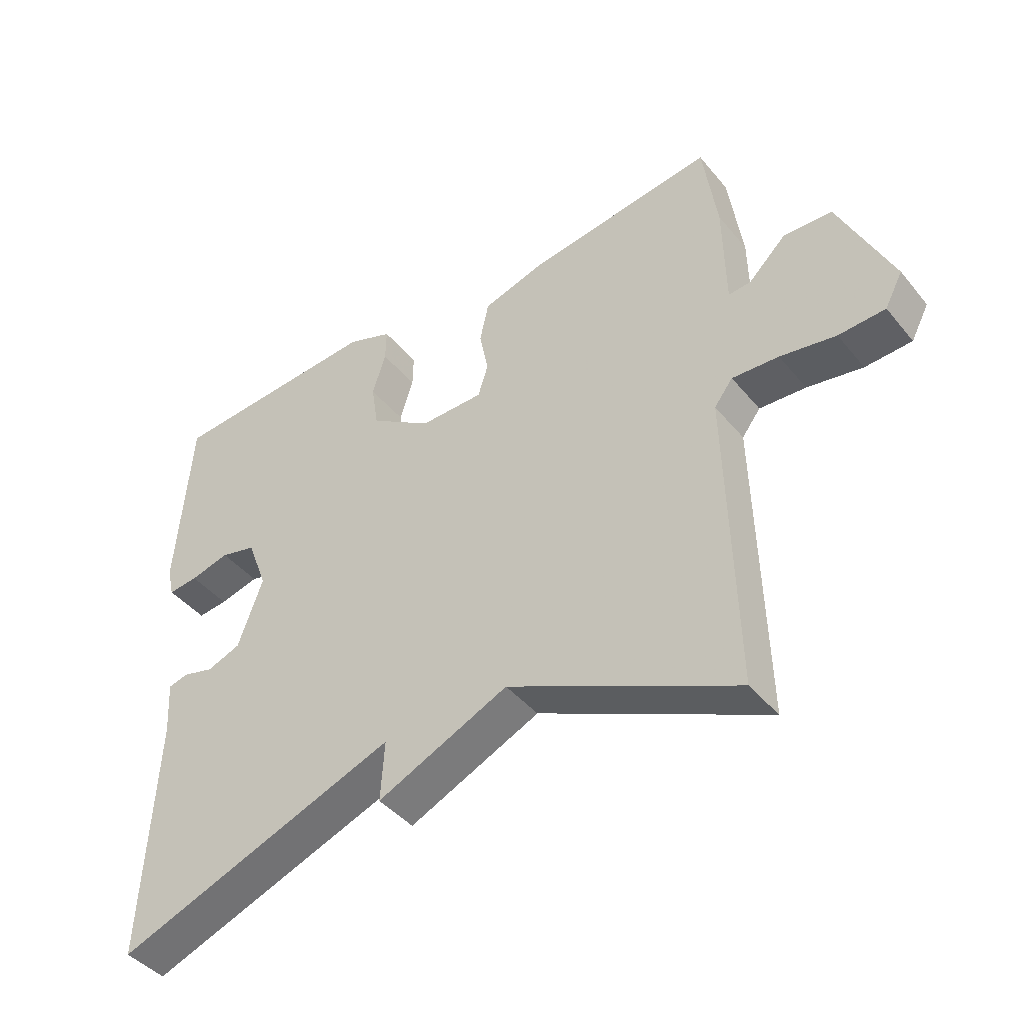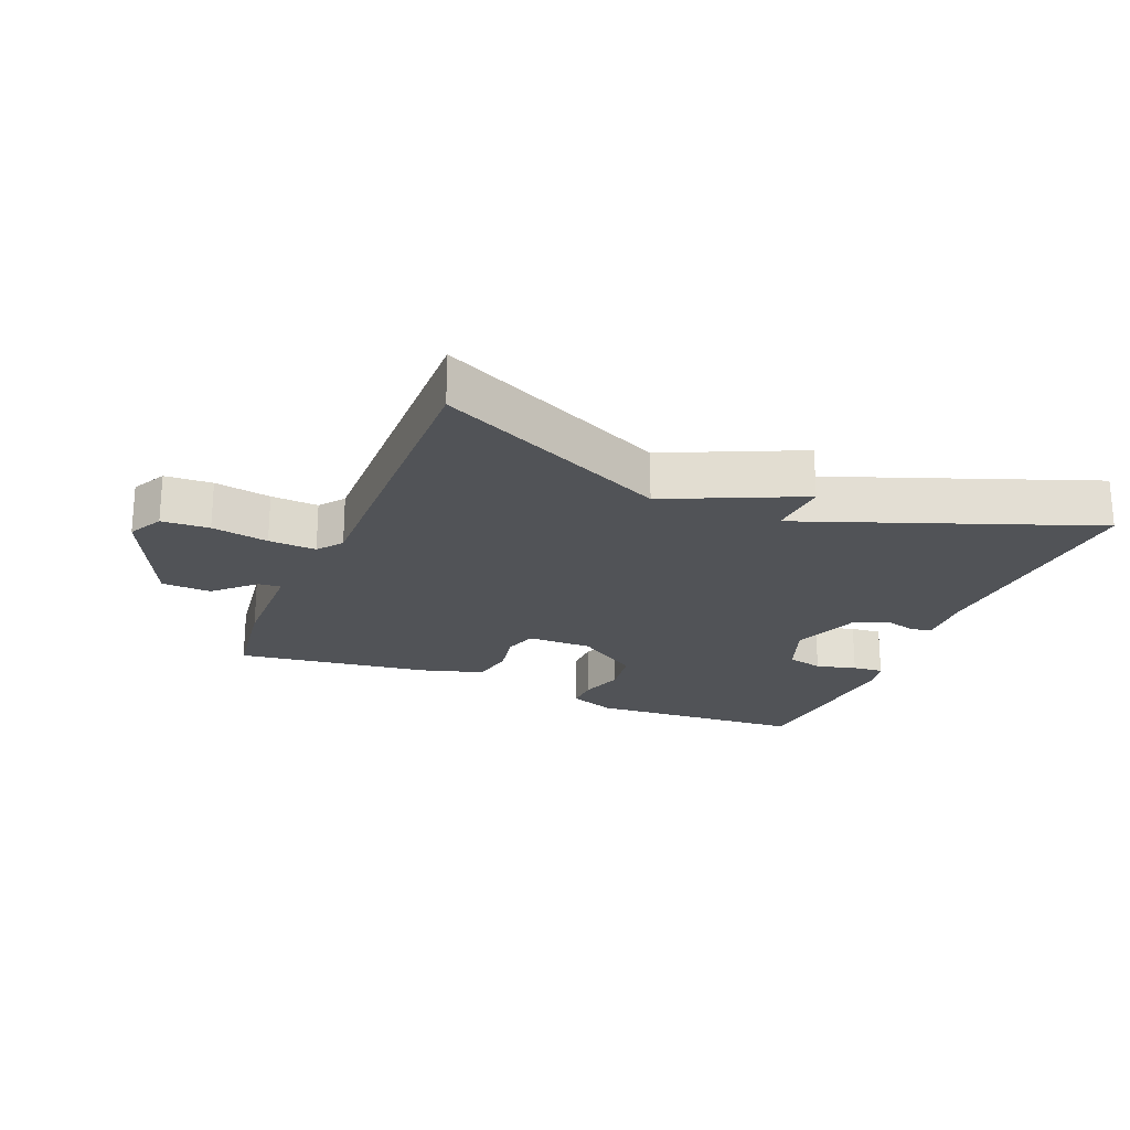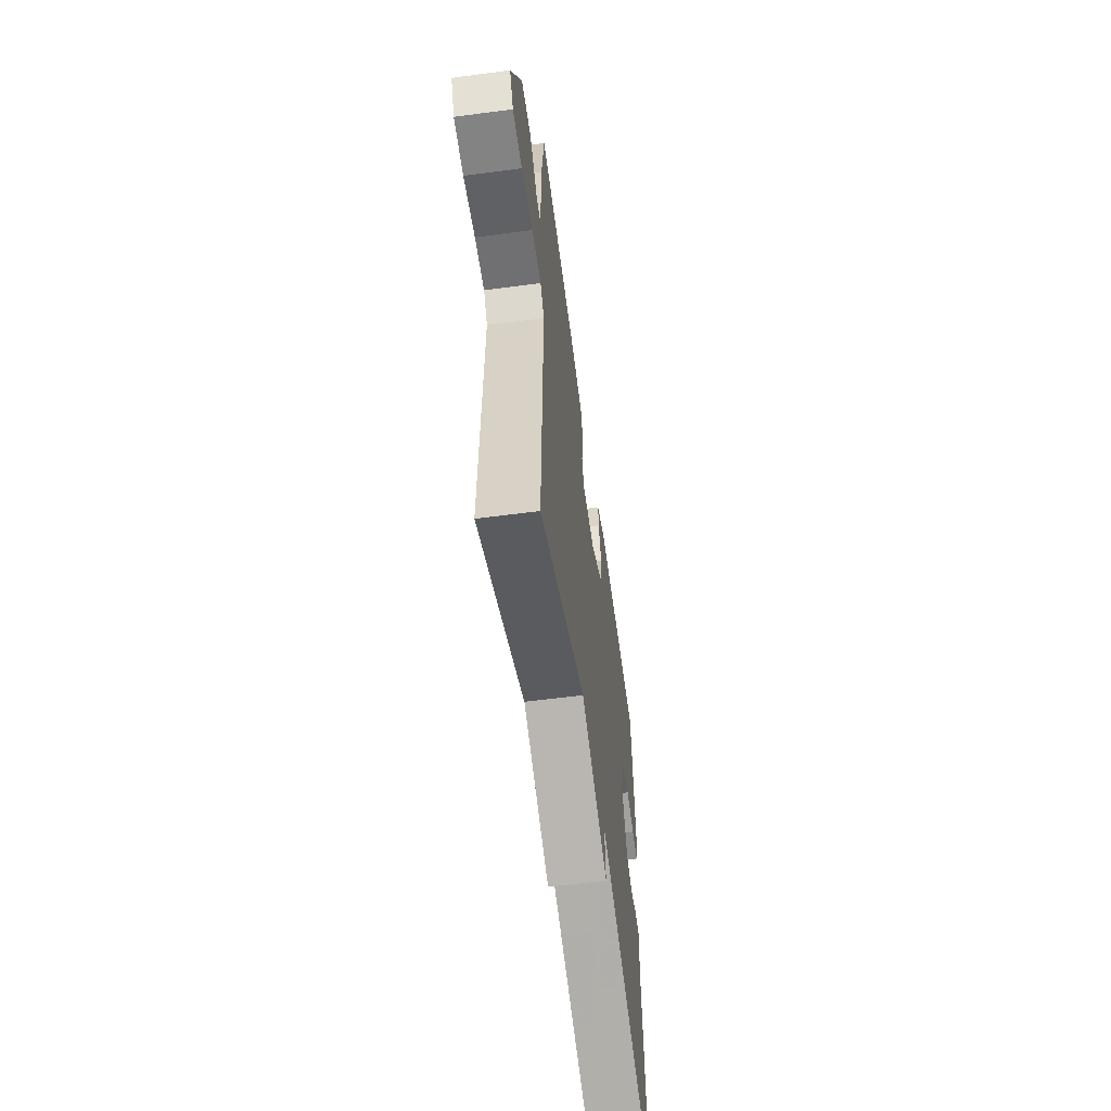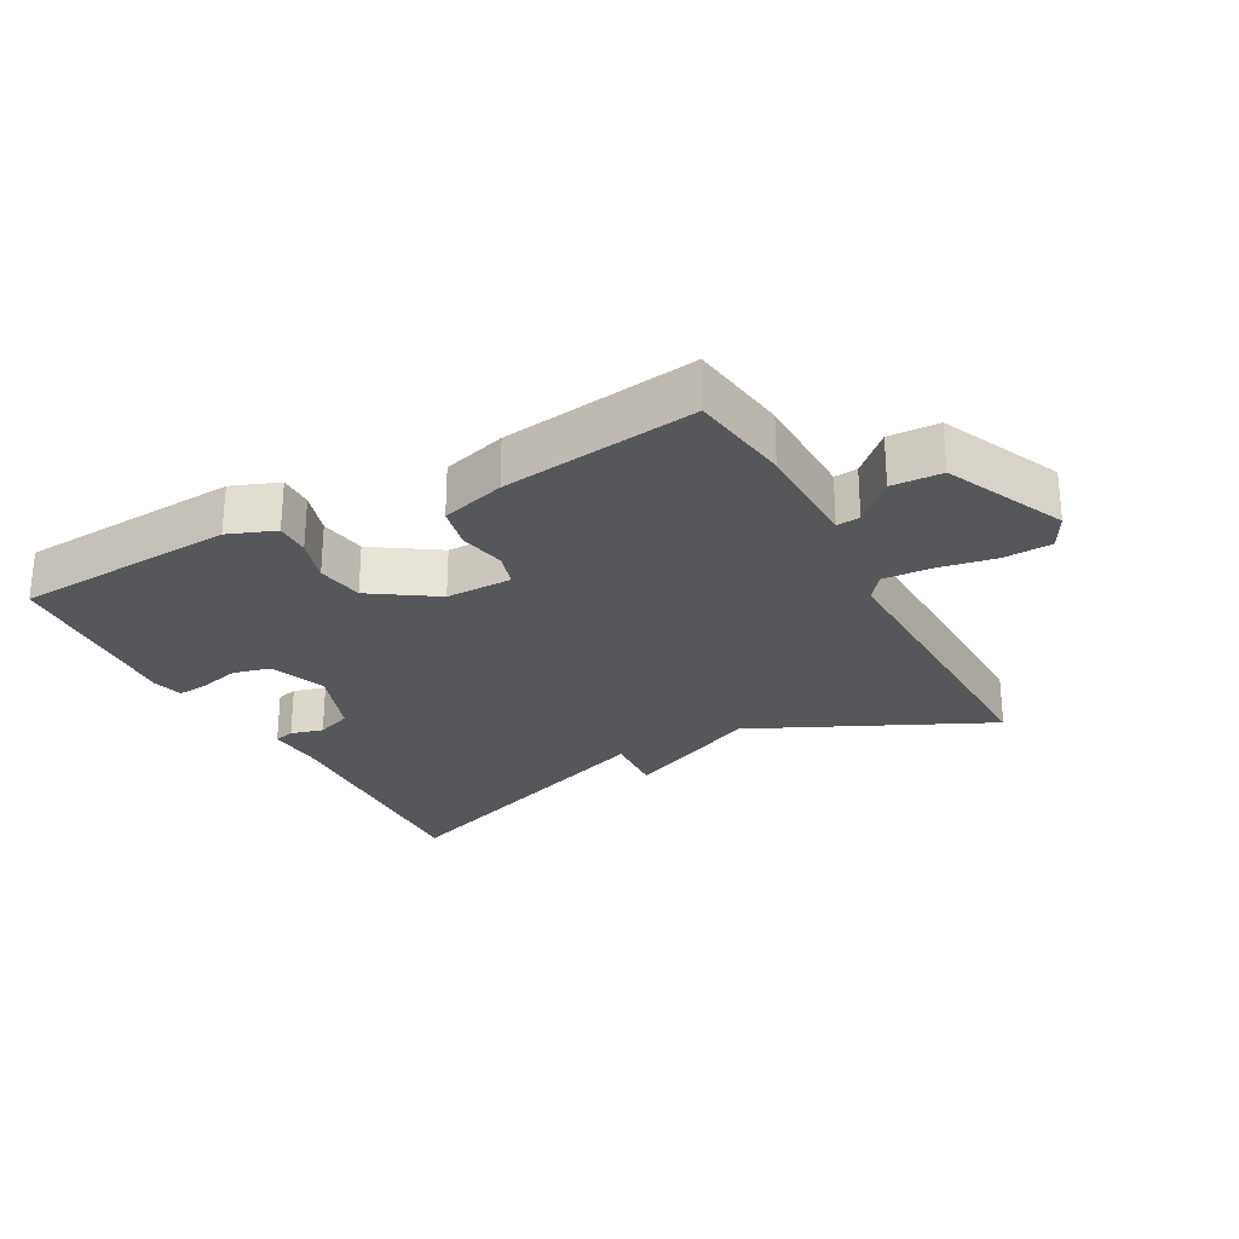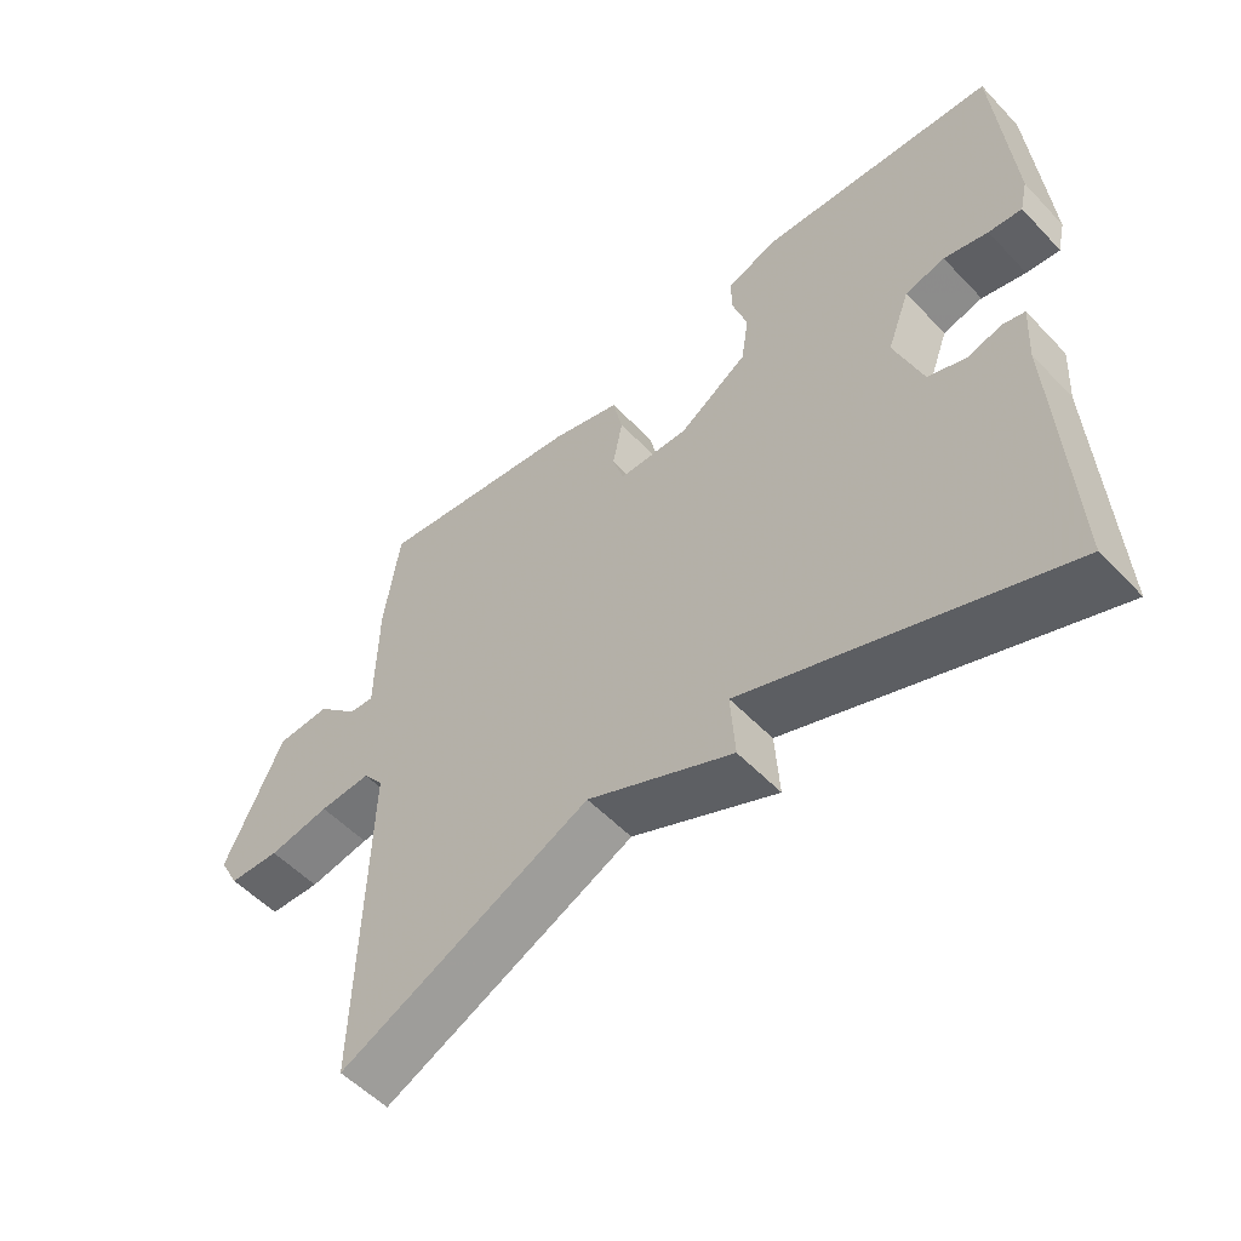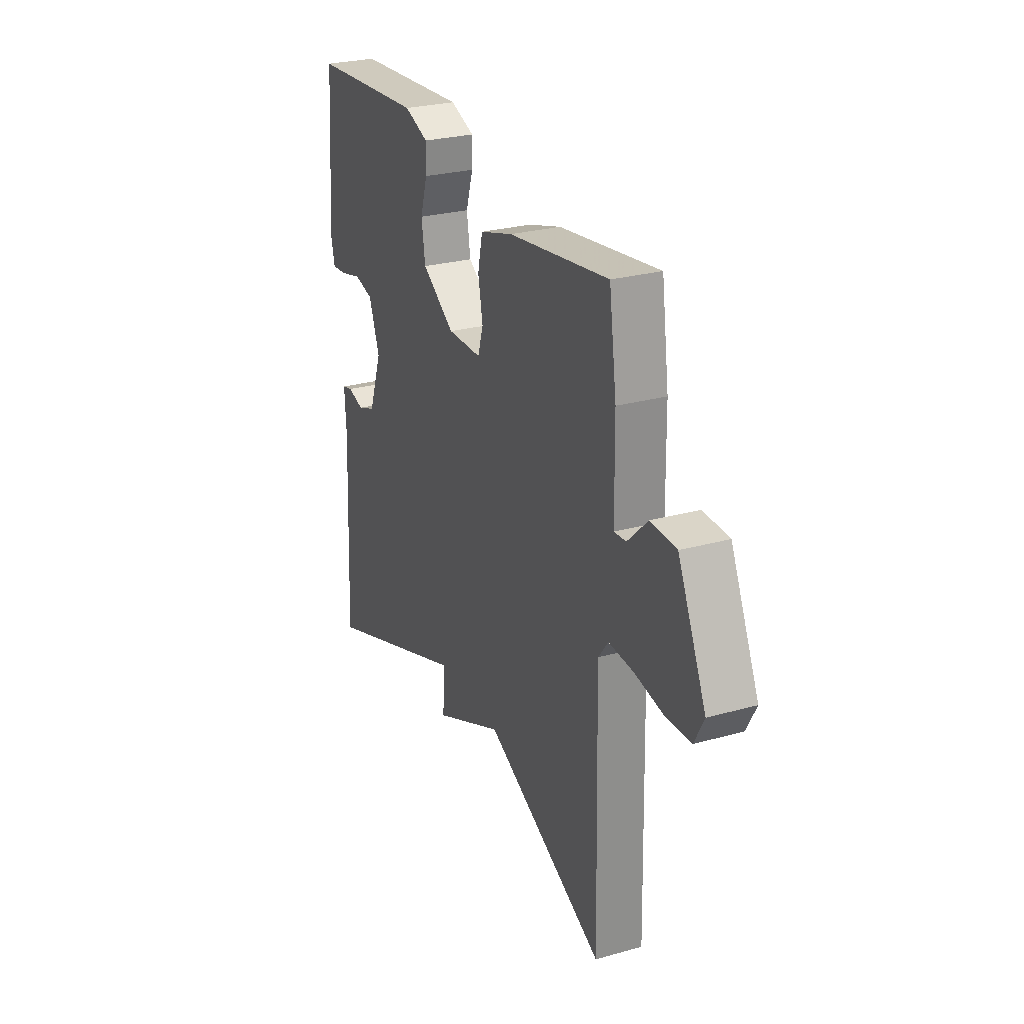
<metadata>
{"format":"obj","ext":"obj","renderer":"f3d","projection":"perspective","resolution":1024,"background":"white","views":[{"elev":-43.0,"azim":36.2,"up":"+Z"},{"elev":-22.2,"azim":157.5,"up":"+Y"},{"elev":-58.1,"azim":97.8,"up":"+Z"},{"elev":-26.5,"azim":28.4,"up":"+Y"},{"elev":-54.1,"azim":-137.6,"up":"+Z"},{"elev":27.0,"azim":66.6,"up":"+Z"}]}
</metadata>
<code>
v -0.5 0.07 0.5
v -0.165 0.07 0.523
v -0.094 0.07 0.496
v -0.095 0.07 0.444
v -0.116 0.07 0.377
v -0.105 0.07 0.306
v -0.008 0.07 0.242
v 0.092 0.07 0.243
v 0.108 0.07 0.294
v 0.094 0.07 0.365
v 0.108 0.07 0.429
v 0.205 0.07 0.458
v 0.5 0.07 0.5
v 0.522 0.07 0.346
v 0.525 0.07 0.177
v 0.56 0.07 0.18
v 0.619 0.07 0.237
v 0.695 0.07 0.234
v 0.778 0.07 0.053
v 0.75 0.07 0
v 0.677 0.07 -0.004
v 0.59 0.07 0.011
v 0.517 0.07 0.015
v 0.488 0.07 -0.023
v 0.5 0.07 -0.5
v 0.144 0.07 -0.334
v -0.062 0.07 -0.428
v -0.056 0.07 -0.334
v -0.5 0.07 -0.5
v -0.481 0.07 -0.122
v -0.486 0.07 -0.037
v -0.455 0.07 -0.029
v -0.406 0.07 -0.042
v -0.353 0.07 -0.022
v -0.314 0.07 0.086
v -0.346 0.07 0.171
v -0.402 0.07 0.185
v -0.464 0.07 0.169
v -0.511 0.07 0.164
v -0.522 0.07 0.211
v -0.5 0 0.5
v -0.165 0 0.523
v -0.094 0 0.496
v -0.095 0 0.444
v -0.116 0 0.377
v -0.105 0 0.306
v -0.008 0 0.242
v 0.092 0 0.243
v 0.108 0 0.294
v 0.094 0 0.365
v 0.108 0 0.429
v 0.205 0 0.458
v 0.5 0 0.5
v 0.522 0 0.346
v 0.525 0 0.177
v 0.56 0 0.18
v 0.619 0 0.237
v 0.695 0 0.234
v 0.778 0 0.053
v 0.75 0 0
v 0.677 0 -0.004
v 0.59 0 0.011
v 0.517 0 0.015
v 0.488 0 -0.023
v 0.5 0 -0.5
v 0.144 0 -0.334
v -0.062 0 -0.428
v -0.056 0 -0.334
v -0.5 0 -0.5
v -0.481 0 -0.122
v -0.486 0 -0.037
v -0.455 0 -0.029
v -0.406 0 -0.042
v -0.353 0 -0.022
v -0.314 0 0.086
v -0.346 0 0.171
v -0.402 0 0.185
v -0.464 0 0.169
v -0.511 0 0.164
v -0.522 0 0.211
f 3 4 5
f 2 3 5
f 1 2 5
f 40 1 5
f 39 40 5
f 38 39 5
f 37 38 5
f 36 37 5 6
f 35 36 6 7
f 34 35 7 8
f 30 31 32 33
f 30 33 34
f 29 30 34
f 28 29 34
f 26 27 28
f 26 28 34 8
f 26 8 9
f 25 26 9
f 24 25 9
f 20 21 22
f 19 20 22
f 18 19 22
f 17 18 22
f 16 17 22
f 15 16 22 23
f 15 23 24
f 14 15 24
f 13 14 24
f 12 13 24
f 11 12 24
f 10 11 24
f 9 10 24
f 45 44 43
f 45 43 42
f 45 42 41
f 45 41 80
f 45 80 79
f 45 79 78
f 45 78 77
f 46 45 77 76
f 47 46 76 75
f 48 47 75 74
f 73 72 71 70
f 74 73 70
f 74 70 69
f 74 69 68
f 68 67 66
f 48 74 68 66
f 49 48 66
f 49 66 65
f 49 65 64
f 62 61 60
f 62 60 59
f 62 59 58
f 62 58 57
f 62 57 56
f 63 62 56 55
f 64 63 55
f 64 55 54
f 64 54 53
f 64 53 52
f 64 52 51
f 64 51 50
f 64 50 49
f 1 41 42 2
f 2 42 43 3
f 3 43 44 4
f 4 44 45 5
f 5 45 46 6
f 6 46 47 7
f 7 47 48 8
f 8 48 49 9
f 9 49 50 10
f 10 50 51 11
f 11 51 52 12
f 12 52 53 13
f 13 53 54 14
f 14 54 55 15
f 15 55 56 16
f 16 56 57 17
f 17 57 58 18
f 18 58 59 19
f 19 59 60 20
f 20 60 61 21
f 21 61 62 22
f 22 62 63 23
f 23 63 64 24
f 24 64 65 25
f 25 65 66 26
f 26 66 67 27
f 27 67 68 28
f 28 68 69 29
f 29 69 70 30
f 30 70 71 31
f 31 71 72 32
f 32 72 73 33
f 33 73 74 34
f 34 74 75 35
f 35 75 76 36
f 36 76 77 37
f 37 77 78 38
f 38 78 79 39
f 39 79 80 40
f 40 80 41 1

</code>
